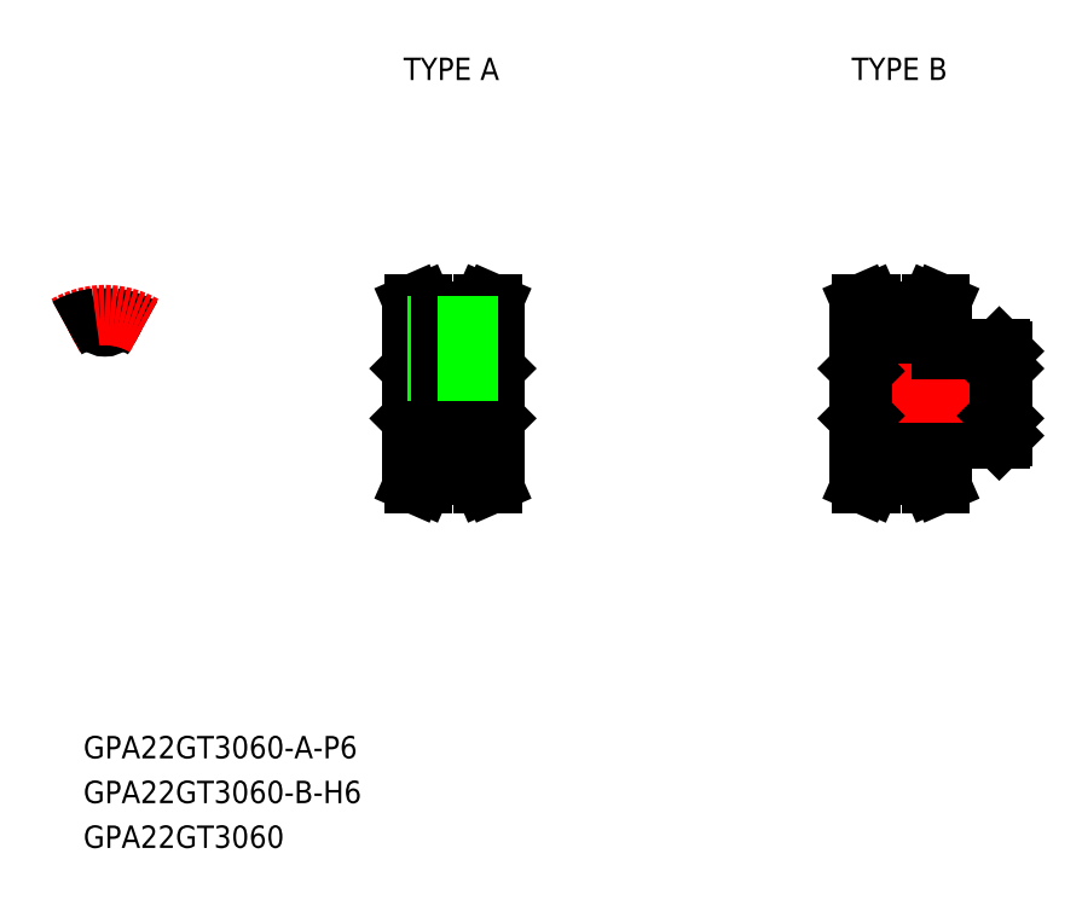
<metadata>
{"format":"dxf","ext":"dxf","renderer":"ezdxf+matplotlib","layout":"modelspace","background":"white","min_lineweight":24,"dpi":150}
</metadata>
<code>
0
SECTION
2
ENTITIES
0
TEXT
8
0
10
-2.883
20
-48.9
30
0
40
3
1
GPA22GT3060-A-P6
0
TEXT
8
0
10
-2.883
20
-60.9
30
0
40
3
1
GPA22GT3060
0
TEXT
8
0
10
-2.883
20
-54.9
30
0
40
3
1
GPA22GT3060-B-H6
0
LINE
8
CENTER
10
7e-16
20
6.985
30
0
11
7e-16
21
12.51
31
0
0
ARC
8
0
10
-1.19
20
9.883
30
0
40
0.171
50
6.158
51
96.87
0
ARC
8
0
10
3e-16
20
10.01
30
0
40
1.026
50
186.2
51
353.8
0
ARC
8
0
10
1.19
20
9.883
30
0
40
0.171
50
83.13
51
173.8
0
LINE
8
0
10
41.1
20
8
30
0
11
41.1
21
-8
31
0
0
LINE
8
0
10
52.1
20
8
30
0
11
52.1
21
-8
31
0
0
LINE
8
CENTER
10
42.95
20
-10.51
30
0
11
50.25
21
-10.51
31
0
0
LINE
8
0
10
42.95
20
-8.985
30
0
11
50.25
21
-8.985
31
0
0
LINE
8
0
10
42.95
20
-10.12
30
0
11
50.25
21
-10.12
31
0
0
LINE
8
0
10
42.95
20
-10.95
30
0
11
42.95
21
-8
31
0
0
LINE
8
0
10
41.95
20
-10.74
30
0
11
41.95
21
-8
31
0
0
LINE
8
0
10
42.95
20
-8
30
0
11
41.1
21
-8
31
0
0
LINE
8
0
10
41.4
20
-12
30
0
11
42.49
21
-12
31
0
0
LINE
8
0
10
50.25
20
-10.95
30
0
11
50.25
21
-8
31
0
0
LINE
8
0
10
51.25
20
-10.74
30
0
11
51.25
21
-8
31
0
0
LINE
8
0
10
50.25
20
-8
30
0
11
52.1
21
-8
31
0
0
LINE
8
0
10
51.8
20
-12
30
0
11
50.71
21
-12
31
0
0
LINE
8
CENTER
10
42.95
20
10.51
30
0
11
50.25
21
10.51
31
0
0
LINE
8
CENTER
10
39.1
20
0
30
0
11
54.1
21
0
31
0
0
LINE
8
0
10
41.44
20
-3
30
0
11
51.76
21
-3
31
0
0
LINE
8
0
10
41.44
20
3
30
0
11
51.76
21
3
31
0
0
LINE
8
0
10
42.95
20
8.985
30
0
11
50.25
21
8.985
31
0
0
LINE
8
0
10
42.95
20
10.12
30
0
11
50.25
21
10.12
31
0
0
LINE
8
0
10
41.1
20
-3.342
30
0
11
41.44
21
-3
31
0
0
LINE
8
0
10
41.1
20
3.342
30
0
11
41.44
21
3
31
0
0
LINE
8
0
10
42.95
20
10.95
30
0
11
42.95
21
8
31
0
0
LINE
8
0
10
41.95
20
10.74
30
0
11
41.95
21
8
31
0
0
LINE
8
0
10
42.95
20
8
30
0
11
41.1
21
8
31
0
0
LINE
8
0
10
52.1
20
-3.342
30
0
11
51.76
21
-3
31
0
0
LINE
8
0
10
52.1
20
3.342
30
0
11
51.76
21
3
31
0
0
LINE
8
0
10
50.25
20
10.95
30
0
11
50.25
21
8
31
0
0
LINE
8
0
10
51.25
20
10.74
30
0
11
51.25
21
8
31
0
0
LINE
8
0
10
50.25
20
8
30
0
11
52.1
21
8
31
0
0
LINE
8
0
10
41.4
20
12
30
0
11
42.49
21
12
31
0
0
LINE
8
0
10
51.8
20
12
30
0
11
50.71
21
12
31
0
0
LINE
8
0
10
41.95
20
10.74
30
0
11
41.4
21
12
31
0
0
LINE
8
0
10
51.8
20
12
30
0
11
51.25
21
10.74
31
0
0
LINE
8
0
10
41.4
20
-12
30
0
11
41.95
21
-10.74
31
0
0
LINE
8
0
10
41.44
20
3
30
0
11
41.44
21
-3
31
0
0
LINE
8
0
10
51.76
20
3
30
0
11
51.76
21
-3
31
0
0
LINE
8
0
10
51.25
20
-10.74
30
0
11
51.8
21
-12
31
0
0
TEXT
8
0
10
40
20
42
30
0
40
3
1
TYPE A
0
LINE
8
0
10
101.1
20
8
30
0
11
101.1
21
-8
31
0
0
LINE
8
0
10
112.1
20
-6
30
0
11
112.1
21
-8
31
0
0
LINE
8
CENTER
10
102.9
20
-10.51
30
0
11
110.2
21
-10.51
31
0
0
LINE
8
0
10
103
20
-8.985
30
0
11
110.2
21
-8.985
31
0
0
LINE
8
0
10
103
20
-10.12
30
0
11
110.2
21
-10.12
31
0
0
LINE
8
0
10
101.4
20
-3
30
0
11
119.8
21
-3
31
0
0
LINE
8
0
10
112.1
20
-6
30
0
11
119.8
21
-6
31
0
0
LINE
8
0
10
101.4
20
3
30
0
11
119.8
21
3
31
0
0
LINE
8
CENTER
10
103
20
10.51
30
0
11
110.2
21
10.51
31
0
0
LINE
8
0
10
112.1
20
6
30
0
11
119.8
21
6
31
0
0
LINE
8
CENTER
10
99.1
20
0
30
0
11
122.1
21
0
31
0
0
LINE
8
0
10
103
20
8.985
30
0
11
110.2
21
8.985
31
0
0
LINE
8
0
10
103
20
10.12
30
0
11
110.2
21
10.12
31
0
0
LINE
8
0
10
101.1
20
-3.342
30
0
11
101.4
21
-3
31
0
0
LINE
8
0
10
101.1
20
3.342
30
0
11
101.4
21
3
31
0
0
LINE
8
0
10
112.1
20
6
30
0
11
112.1
21
8
31
0
0
LINE
8
0
10
120.1
20
-3.342
30
0
11
119.8
21
-3
31
0
0
LINE
8
0
10
119.8
20
-6
30
0
11
120.1
21
-5.658
31
0
0
LINE
8
0
10
120.1
20
5.658
30
0
11
120.1
21
-5.658
31
0
0
LINE
8
0
10
120.1
20
3.342
30
0
11
119.8
21
3
31
0
0
LINE
8
0
10
119.8
20
6
30
0
11
120.1
21
5.658
31
0
0
LINE
8
0
10
101.4
20
3
30
0
11
101.4
21
-3
31
0
0
LINE
8
0
10
119.8
20
3
30
0
11
119.8
21
-3
31
0
0
TEXT
8
0
10
100
20
42
30
0
40
3
1
TYPE B
0
LINE
8
0
10
42.49
20
-12
30
0
11
42.95
21
-10.95
31
0
0
LINE
8
0
10
50.25
20
-10.95
30
0
11
50.71
21
-12
31
0
0
LINE
8
0
10
50.71
20
12
30
0
11
50.25
21
10.95
31
0
0
LINE
8
0
10
42.95
20
10.95
30
0
11
42.49
21
12
31
0
0
LINE
8
0
10
103
20
8
30
0
11
101.1
21
8
31
0
0
LINE
8
0
10
102.9
20
10.95
30
0
11
103
21
8
31
0
0
LINE
8
0
10
102.9
20
10.95
30
0
11
102.5
21
12
31
0
0
LINE
8
0
10
101.4
20
12
30
0
11
102.5
21
12
31
0
0
LINE
8
0
10
101.9
20
10.74
30
0
11
101.4
21
12
31
0
0
LINE
8
0
10
101.9
20
10.74
30
0
11
101.9
21
8
31
0
0
LINE
8
0
10
102.5
20
-12
30
0
11
102.9
21
-10.95
31
0
0
LINE
8
0
10
101.4
20
-12
30
0
11
102.5
21
-12
31
0
0
LINE
8
0
10
102.9
20
-10.95
30
0
11
103
21
-8
31
0
0
LINE
8
0
10
103
20
-8
30
0
11
101.1
21
-8
31
0
0
LINE
8
0
10
101.4
20
-12
30
0
11
101.9
21
-10.74
31
0
0
LINE
8
0
10
101.9
20
-10.74
30
0
11
101.9
21
-8
31
0
0
LINE
8
0
10
110.2
20
8
30
0
11
112.1
21
8
31
0
0
LINE
8
0
10
110.2
20
10.95
30
0
11
110.2
21
8
31
0
0
LINE
8
0
10
111.8
20
12
30
0
11
111.2
21
10.74
31
0
0
LINE
8
0
10
111.2
20
10.74
30
0
11
111.2
21
8
31
0
0
LINE
8
0
10
110.7
20
12
30
0
11
110.2
21
10.95
31
0
0
LINE
8
0
10
111.8
20
12
30
0
11
110.7
21
12
31
0
0
LINE
8
0
10
110.2
20
-8
30
0
11
112.1
21
-8
31
0
0
LINE
8
0
10
110.2
20
-10.95
30
0
11
110.7
21
-12
31
0
0
LINE
8
0
10
110.2
20
-10.95
30
0
11
110.2
21
-8
31
0
0
LINE
8
0
10
111.8
20
-12
30
0
11
110.7
21
-12
31
0
0
LINE
8
0
10
111.2
20
-10.74
30
0
11
111.8
21
-12
31
0
0
LINE
8
0
10
111.2
20
-10.74
30
0
11
111.2
21
-8
31
0
0
LINE
8
CENTER
10
46.6
20
10.98
30
0
11
46.6
21
1
31
0
0
LINE
8
0
10
44.6
20
8.985
30
0
11
44.6
21
3
31
0
0
LINE
8
0
10
44.98
20
8.985
30
0
11
44.98
21
3
31
0
0
LINE
8
0
10
48.22
20
8.985
30
0
11
48.22
21
3
31
0
0
LINE
8
0
10
48.6
20
8.985
30
0
11
48.6
21
3
31
0
0
ARC
8
0
10
0
20
0
30
0
40
10.12
50
60
51
83.13
0
ARC
8
CENTER
10
7e-16
20
0
30
0
40
10.51
50
60
51
120
0
ARC
8
0
10
0
20
0
30
0
40
10.12
50
96.87
51
120
0
ENDSEC
0
EOF

</code>
